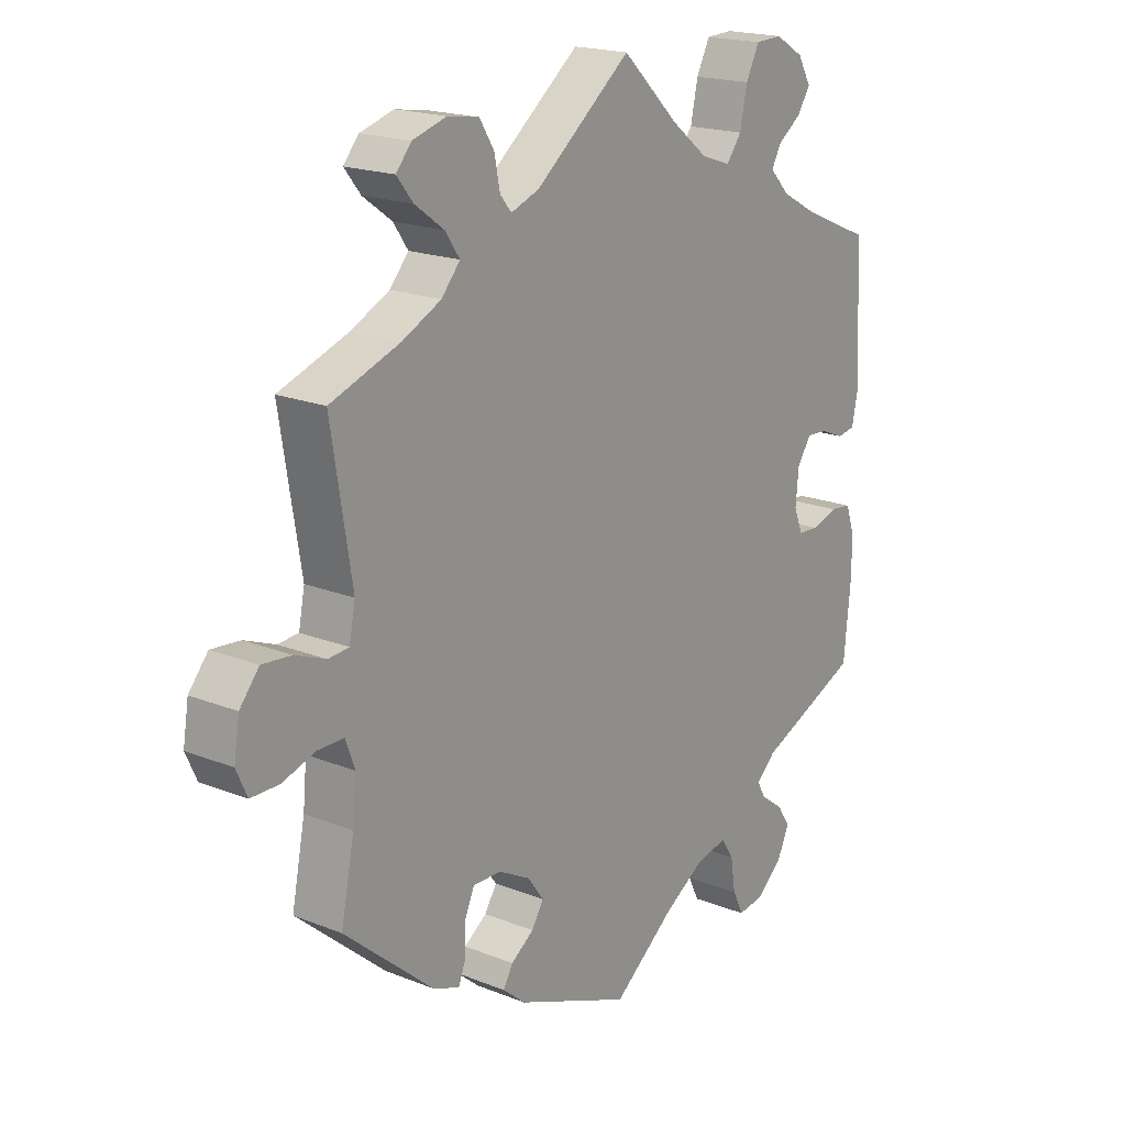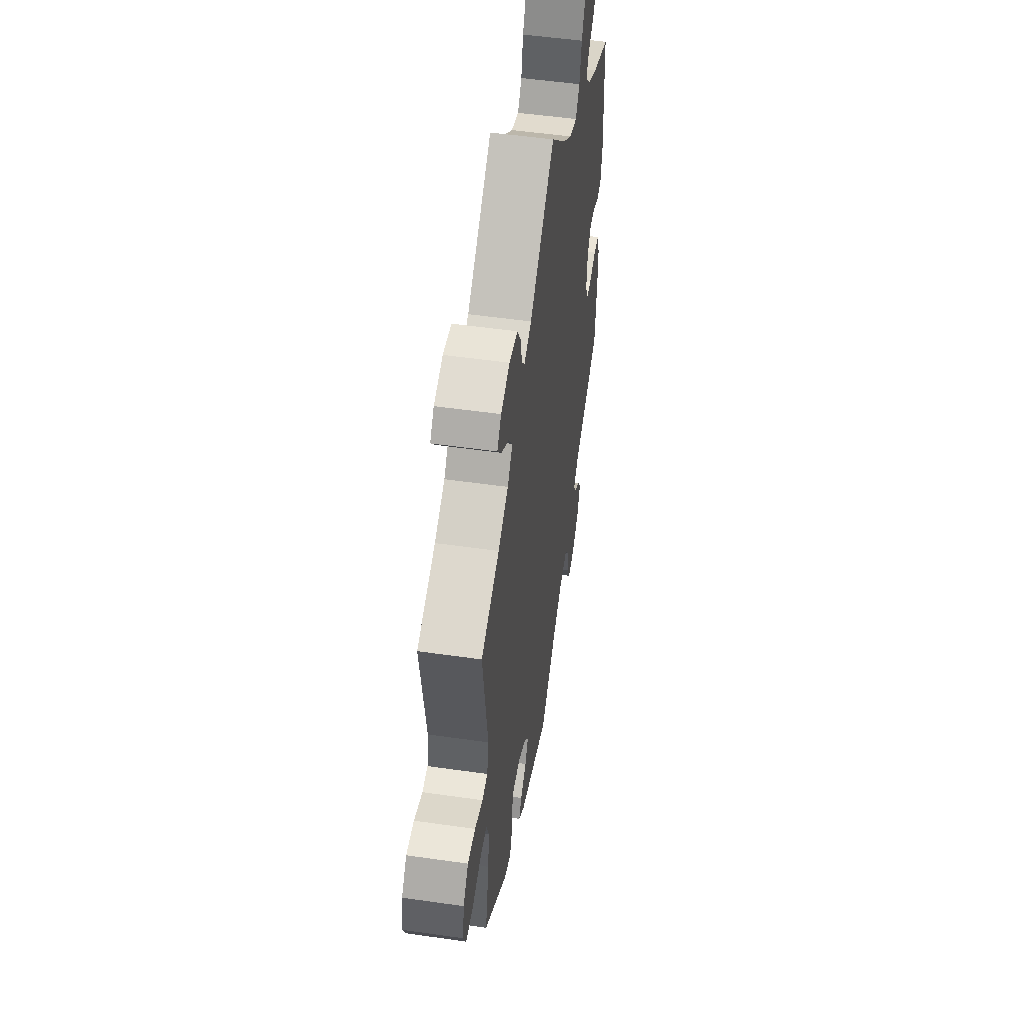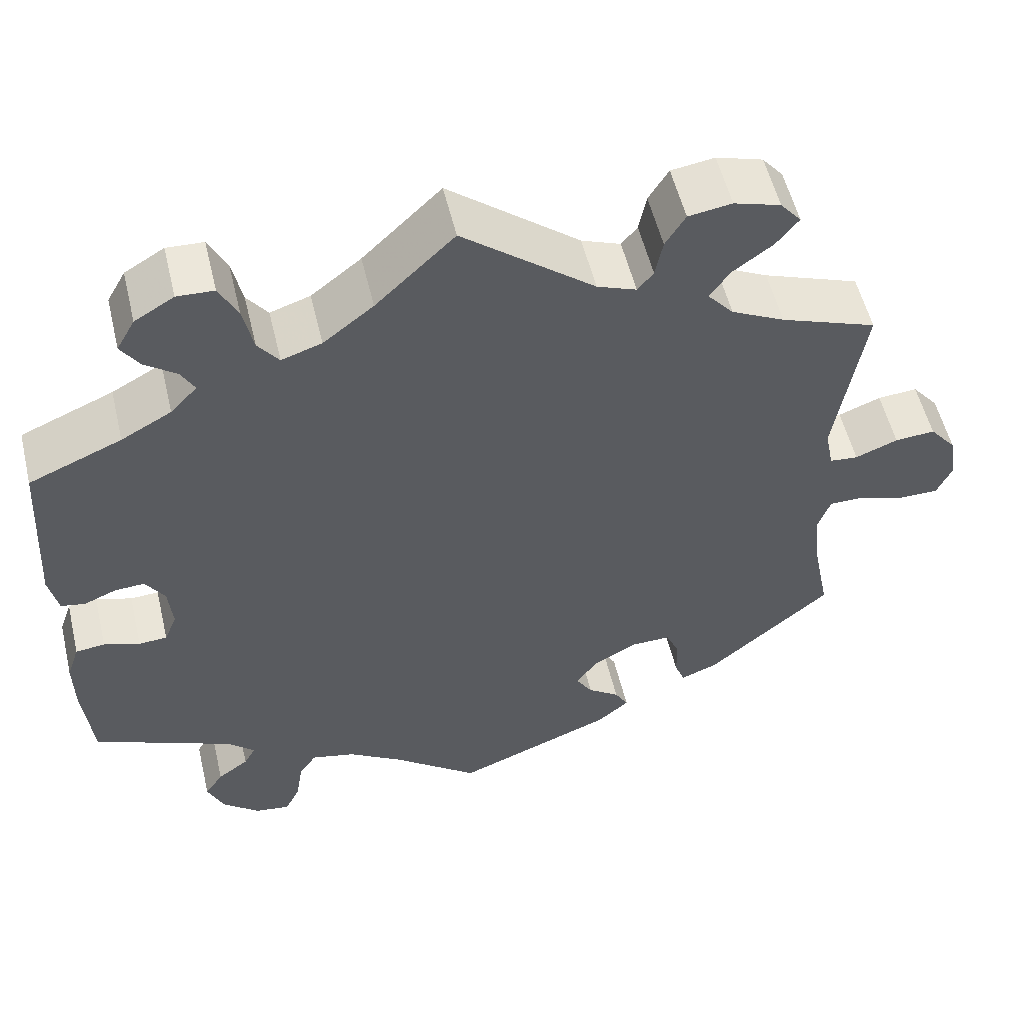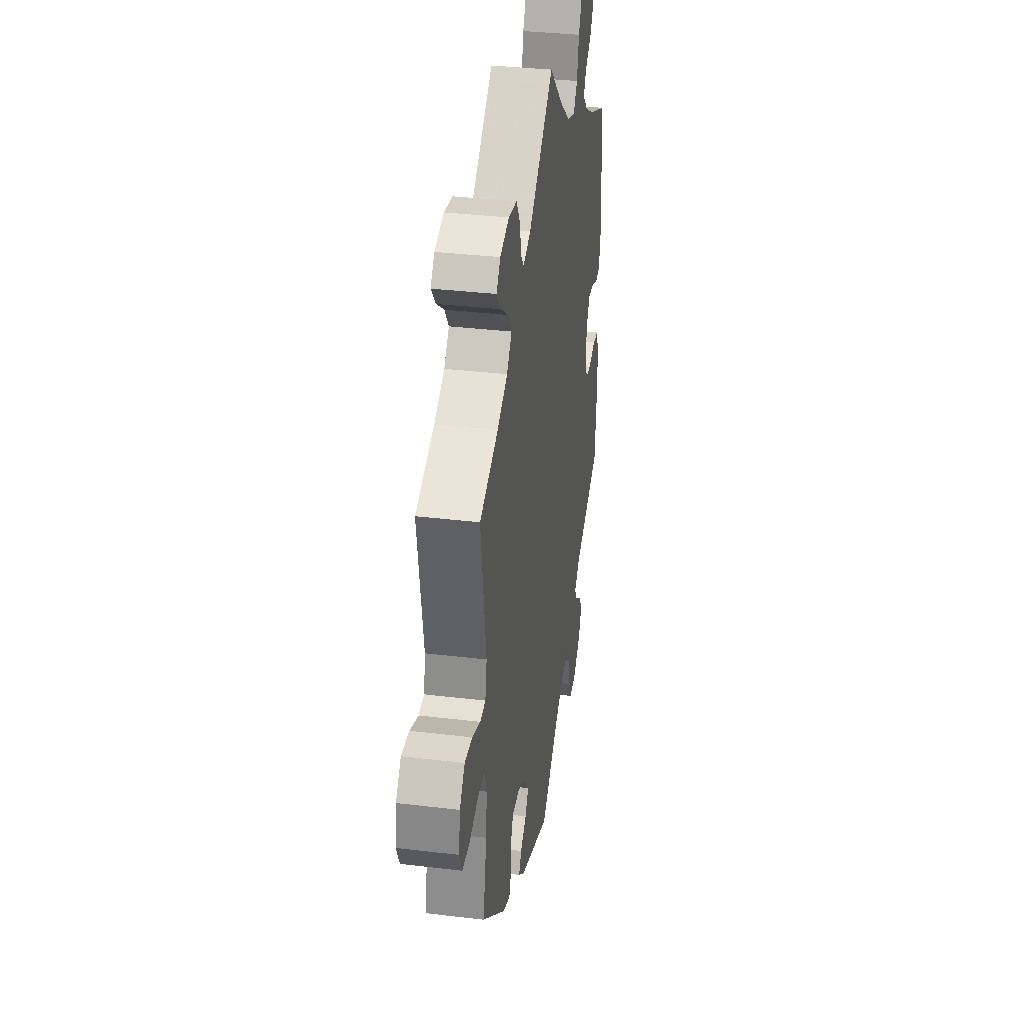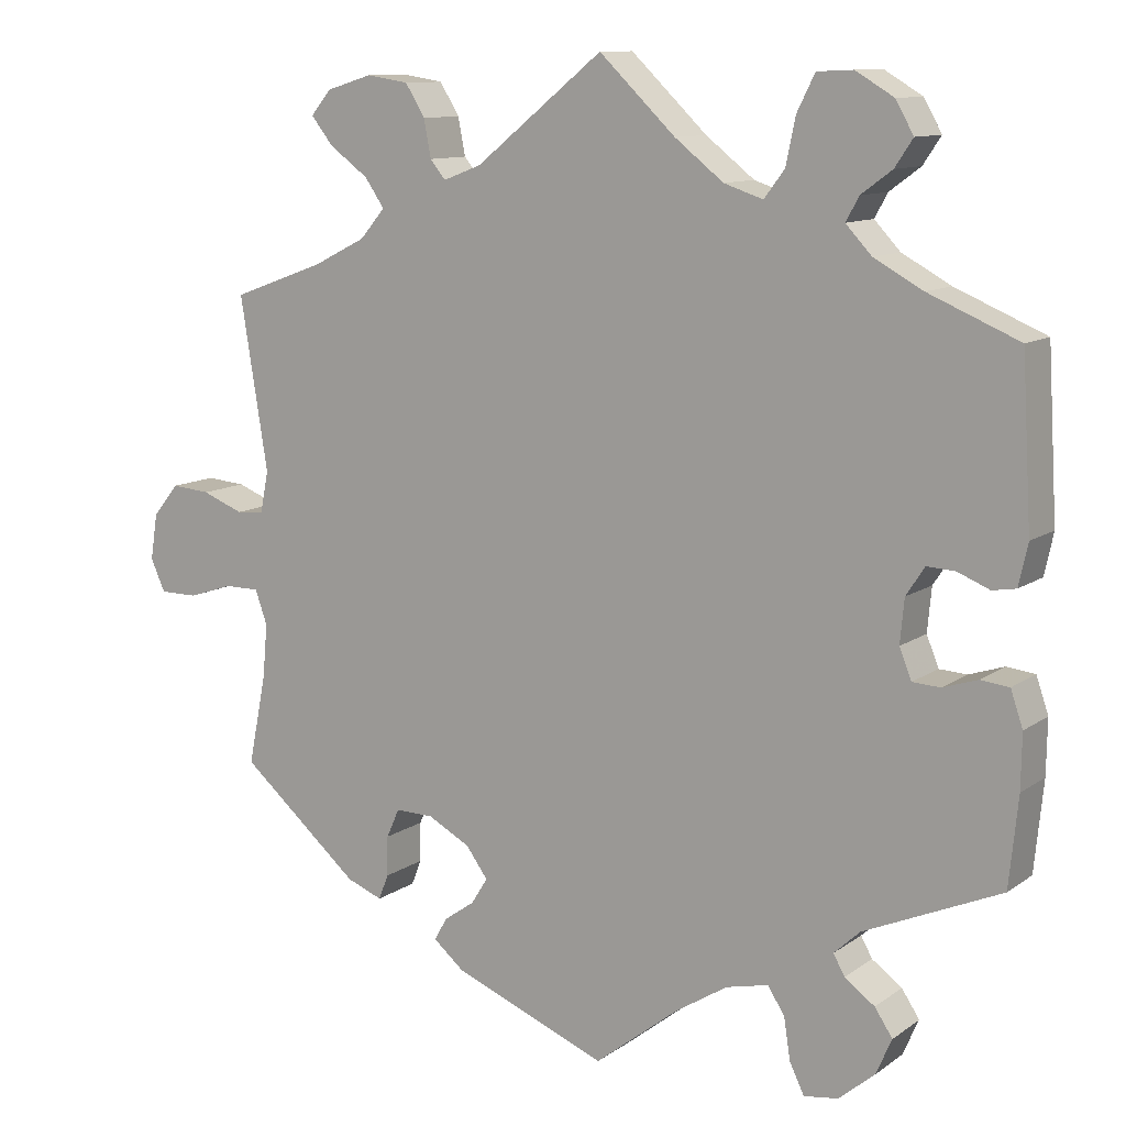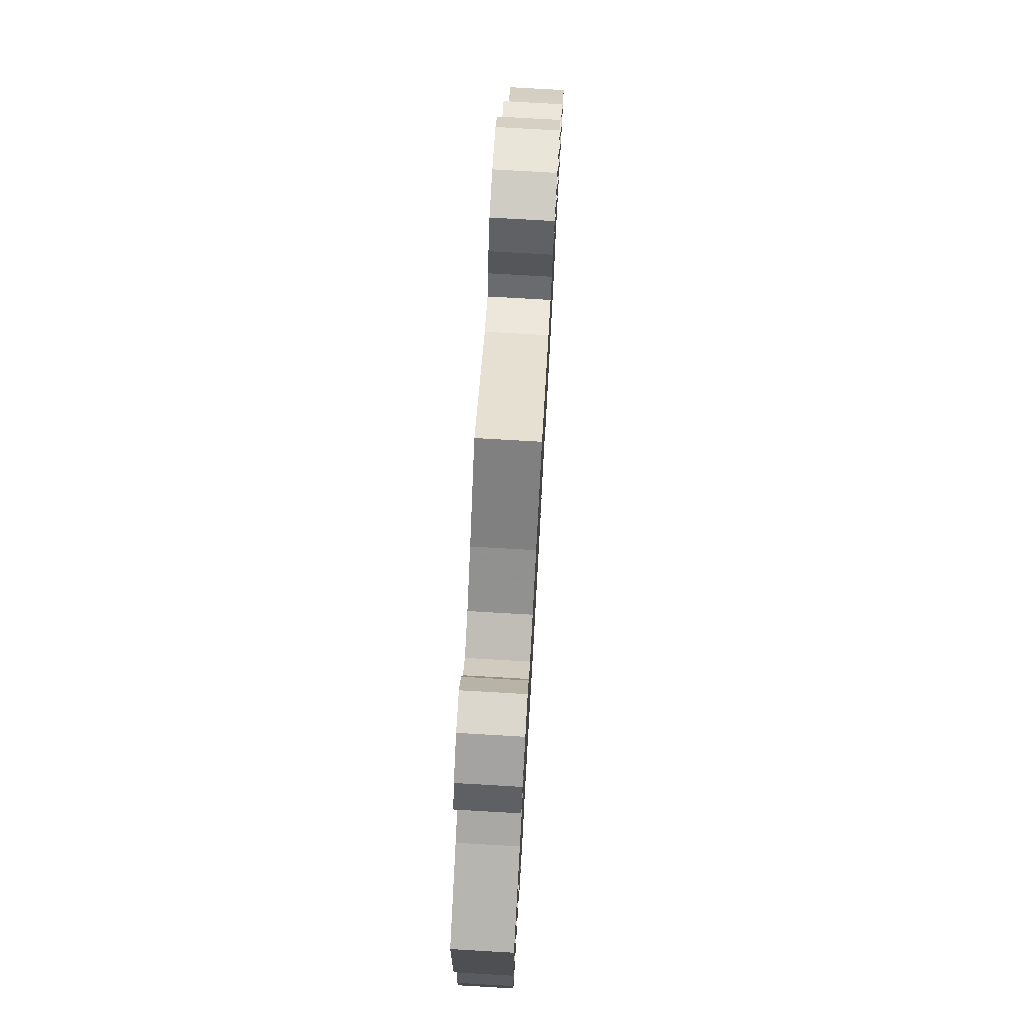
<metadata>
{"format":"obj","ext":"obj","renderer":"f3d","projection":"perspective","resolution":1024,"background":"white","views":[{"elev":18.9,"azim":-52.7,"up":"+Z"},{"elev":51.4,"azim":-81.1,"up":"+Z"},{"elev":54.6,"azim":166.6,"up":"+Z"},{"elev":35.0,"azim":-80.9,"up":"+Z"},{"elev":11.0,"azim":31.6,"up":"+Z"},{"elev":75.9,"azim":93.3,"up":"+Z"}]}
</metadata>
<code>
v 0.094 0.07 0.488
v 0.154 0.07 0.441
v 0.202 0.07 0.425
v 0.227 0.07 0.458
v 0.239 0.07 0.515
v 0.261 0.07 0.559
v 0.305 0.07 0.561
v 0.352 0.07 0.533
v 0.374 0.07 0.494
v 0.352 0.07 0.461
v 0.314 0.07 0.433
v 0.298 0.07 0.404
v 0.33 0.07 0.37
v 0.39 0.07 0.337
v 0.501 0.07 0.29
v 0.513 0.07 0.088
v 0.502 0.07 0.037
v 0.473 0.07 0.032
v 0.434 0.07 0.048
v 0.399 0.07 0.05
v 0.376 0.07 0.015
v 0.371 0.07 -0.039
v 0.386 0.07 -0.076
v 0.42 0.07 -0.078
v 0.463 0.07 -0.064
v 0.498 0.07 -0.068
v 0.513 0.07 -0.112
v 0.512 0.07 -0.179
v 0.501 0.07 -0.289
v 0.333 0.07 -0.362
v 0.301 0.07 -0.392
v 0.315 0.07 -0.417
v 0.352 0.07 -0.444
v 0.374 0.07 -0.477
v 0.354 0.07 -0.522
v 0.31 0.07 -0.559
v 0.268 0.07 -0.565
v 0.25 0.07 -0.528
v 0.242 0.07 -0.476
v 0.221 0.07 -0.444
v 0.169 0.07 -0.456
v 0.104 0.07 -0.497
v 0.001 0.07 -0.578
v -0.189 0.07 -0.502
v -0.227 0.07 -0.47
v -0.211 0.07 -0.442
v -0.173 0.07 -0.415
v -0.153 0.07 -0.383
v -0.18 0.07 -0.346
v -0.232 0.07 -0.318
v -0.279 0.07 -0.317
v -0.295 0.07 -0.353
v -0.296 0.07 -0.402
v -0.308 0.07 -0.433
v -0.352 0.07 -0.416
v -0.5 0.07 -0.289
v -0.478 0.07 -0.178
v -0.472 0.07 -0.112
v -0.487 0.07 -0.07
v -0.53 0.07 -0.07
v -0.585 0.07 -0.088
v -0.632 0.07 -0.088
v -0.65 0.07 -0.048
v -0.641 0.07 0.009
v -0.609 0.07 0.048
v -0.561 0.07 0.044
v -0.51 0.07 0.024
v -0.476 0.07 0.027
v -0.466 0.07 0.078
v -0.5 0.07 0.289
v -0.385 0.07 0.331
v -0.321 0.07 0.363
v -0.29 0.07 0.399
v -0.314 0.07 0.434
v -0.362 0.07 0.469
v -0.389 0.07 0.503
v -0.364 0.07 0.533
v -0.308 0.07 0.55
v -0.256 0.07 0.542
v -0.232 0.07 0.503
v -0.223 0.07 0.457
v -0.204 0.07 0.434
v -0.157 0.07 0.452
v 0 0.07 0.578
v 0.094 0 0.488
v 0.154 0 0.441
v 0.202 0 0.425
v 0.227 0 0.458
v 0.239 0 0.515
v 0.261 0 0.559
v 0.305 0 0.561
v 0.352 0 0.533
v 0.374 0 0.494
v 0.352 0 0.461
v 0.314 0 0.433
v 0.298 0 0.404
v 0.33 0 0.37
v 0.39 0 0.337
v 0.501 0 0.29
v 0.513 0 0.088
v 0.502 0 0.037
v 0.473 0 0.032
v 0.434 0 0.048
v 0.399 0 0.05
v 0.376 0 0.015
v 0.371 0 -0.039
v 0.386 0 -0.076
v 0.42 0 -0.078
v 0.463 0 -0.064
v 0.498 0 -0.068
v 0.513 0 -0.112
v 0.512 0 -0.179
v 0.501 0 -0.289
v 0.333 0 -0.362
v 0.301 0 -0.392
v 0.315 0 -0.417
v 0.352 0 -0.444
v 0.374 0 -0.477
v 0.354 0 -0.522
v 0.31 0 -0.559
v 0.268 0 -0.565
v 0.25 0 -0.528
v 0.242 0 -0.476
v 0.221 0 -0.444
v 0.169 0 -0.456
v 0.104 0 -0.497
v 0.001 0 -0.578
v -0.189 0 -0.502
v -0.227 0 -0.47
v -0.211 0 -0.442
v -0.173 0 -0.415
v -0.153 0 -0.383
v -0.18 0 -0.346
v -0.232 0 -0.318
v -0.279 0 -0.317
v -0.295 0 -0.353
v -0.296 0 -0.402
v -0.308 0 -0.433
v -0.352 0 -0.416
v -0.5 0 -0.289
v -0.478 0 -0.178
v -0.472 0 -0.112
v -0.487 0 -0.07
v -0.53 0 -0.07
v -0.585 0 -0.088
v -0.632 0 -0.088
v -0.65 0 -0.048
v -0.641 0 0.009
v -0.609 0 0.048
v -0.561 0 0.044
v -0.51 0 0.024
v -0.476 0 0.027
v -0.466 0 0.078
v -0.5 0 0.289
v -0.385 0 0.331
v -0.321 0 0.363
v -0.29 0 0.399
v -0.314 0 0.434
v -0.362 0 0.469
v -0.389 0 0.503
v -0.364 0 0.533
v -0.308 0 0.55
v -0.256 0 0.542
v -0.232 0 0.503
v -0.223 0 0.457
v -0.204 0 0.434
v -0.157 0 0.452
v 0 0 0.578
f 83 84 1
f 82 83 1 2
f 78 79 80 81
f 78 81 82
f 77 78 82
f 74 75 76 77
f 73 74 77 82
f 72 73 82 2
f 69 70 71
f 68 69 71 72
f 64 65 66 67
f 64 67 68
f 63 64 68
f 60 61 62 63
f 59 60 63 68
f 58 59 68 72
f 54 55 56 57
f 52 53 54 57
f 51 52 57 58
f 50 51 58 72
f 44 45 46 47
f 42 43 44 47
f 41 42 47 48
f 40 41 48 49
f 36 37 38 39
f 36 39 40
f 35 36 40
f 32 33 34 35
f 31 32 35 40
f 30 31 40 49
f 24 25 26 27
f 23 24 27 28
f 16 17 18 19
f 14 15 16 19
f 13 14 19 20
f 12 13 20 21
f 8 9 10 11
f 8 11 12
f 7 8 12
f 4 5 6 7
f 4 7 12
f 3 4 12 21
f 23 28 29 30
f 22 23 30 49
f 22 49 50 72
f 21 22 72
f 2 3 21 72
f 85 168 167
f 86 85 167 166
f 165 164 163 162
f 166 165 162
f 166 162 161
f 161 160 159 158
f 166 161 158 157
f 86 166 157 156
f 155 154 153
f 156 155 153 152
f 151 150 149 148
f 152 151 148
f 152 148 147
f 147 146 145 144
f 152 147 144 143
f 156 152 143 142
f 141 140 139 138
f 141 138 137 136
f 142 141 136 135
f 156 142 135 134
f 131 130 129 128
f 131 128 127 126
f 132 131 126 125
f 133 132 125 124
f 123 122 121 120
f 124 123 120
f 124 120 119
f 119 118 117 116
f 124 119 116 115
f 133 124 115 114
f 111 110 109 108
f 112 111 108 107
f 103 102 101 100
f 103 100 99 98
f 104 103 98 97
f 105 104 97 96
f 95 94 93 92
f 96 95 92
f 96 92 91
f 91 90 89 88
f 96 91 88
f 105 96 88 87
f 114 113 112 107
f 133 114 107 106
f 156 134 133 106
f 156 106 105
f 156 105 87 86
f 1 85 86 2
f 2 86 87 3
f 3 87 88 4
f 4 88 89 5
f 5 89 90 6
f 6 90 91 7
f 7 91 92 8
f 8 92 93 9
f 9 93 94 10
f 10 94 95 11
f 11 95 96 12
f 12 96 97 13
f 13 97 98 14
f 14 98 99 15
f 15 99 100 16
f 16 100 101 17
f 17 101 102 18
f 18 102 103 19
f 19 103 104 20
f 20 104 105 21
f 21 105 106 22
f 22 106 107 23
f 23 107 108 24
f 24 108 109 25
f 25 109 110 26
f 26 110 111 27
f 27 111 112 28
f 28 112 113 29
f 29 113 114 30
f 30 114 115 31
f 31 115 116 32
f 32 116 117 33
f 33 117 118 34
f 34 118 119 35
f 35 119 120 36
f 36 120 121 37
f 37 121 122 38
f 38 122 123 39
f 39 123 124 40
f 40 124 125 41
f 41 125 126 42
f 42 126 127 43
f 43 127 128 44
f 44 128 129 45
f 45 129 130 46
f 46 130 131 47
f 47 131 132 48
f 48 132 133 49
f 49 133 134 50
f 50 134 135 51
f 51 135 136 52
f 52 136 137 53
f 53 137 138 54
f 54 138 139 55
f 55 139 140 56
f 56 140 141 57
f 57 141 142 58
f 58 142 143 59
f 59 143 144 60
f 60 144 145 61
f 61 145 146 62
f 62 146 147 63
f 63 147 148 64
f 64 148 149 65
f 65 149 150 66
f 66 150 151 67
f 67 151 152 68
f 68 152 153 69
f 69 153 154 70
f 70 154 155 71
f 71 155 156 72
f 72 156 157 73
f 73 157 158 74
f 74 158 159 75
f 75 159 160 76
f 76 160 161 77
f 77 161 162 78
f 78 162 163 79
f 79 163 164 80
f 80 164 165 81
f 81 165 166 82
f 82 166 167 83
f 83 167 168 84
f 84 168 85 1

</code>
